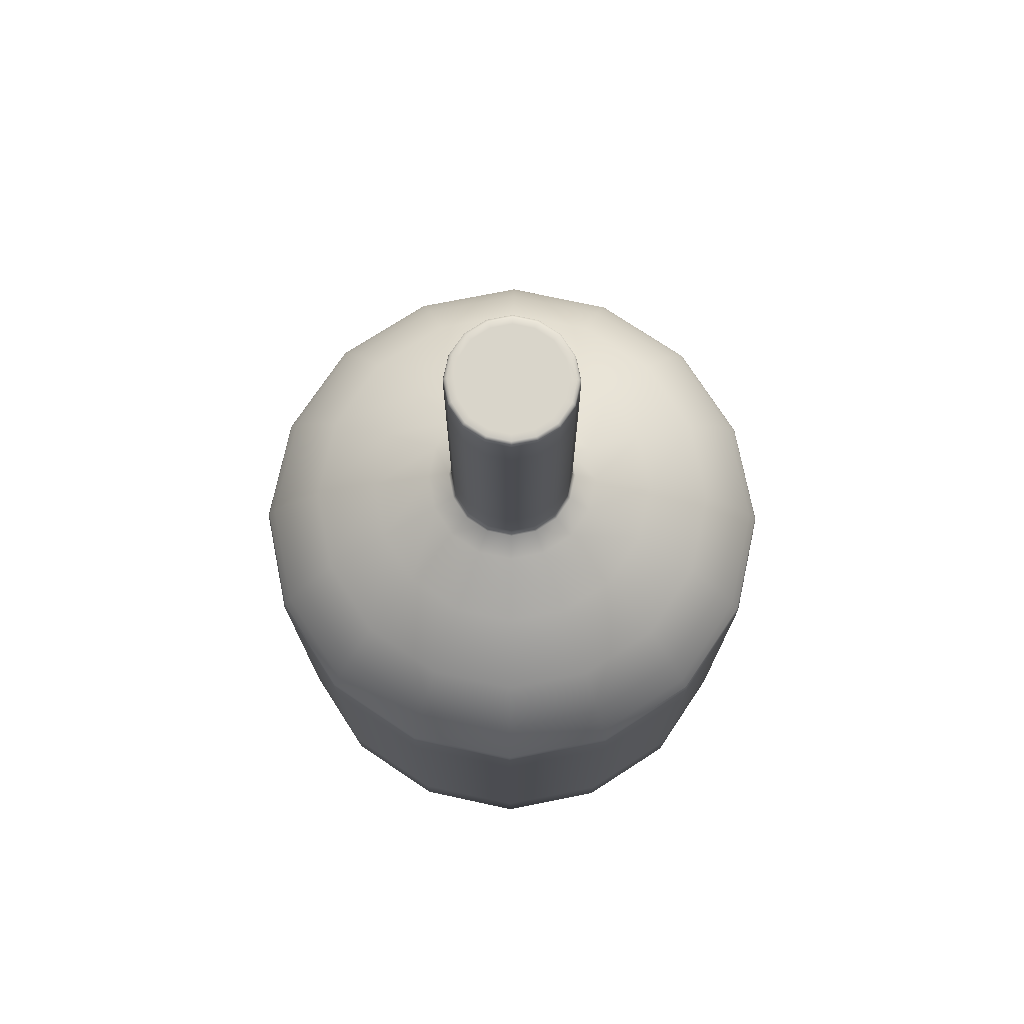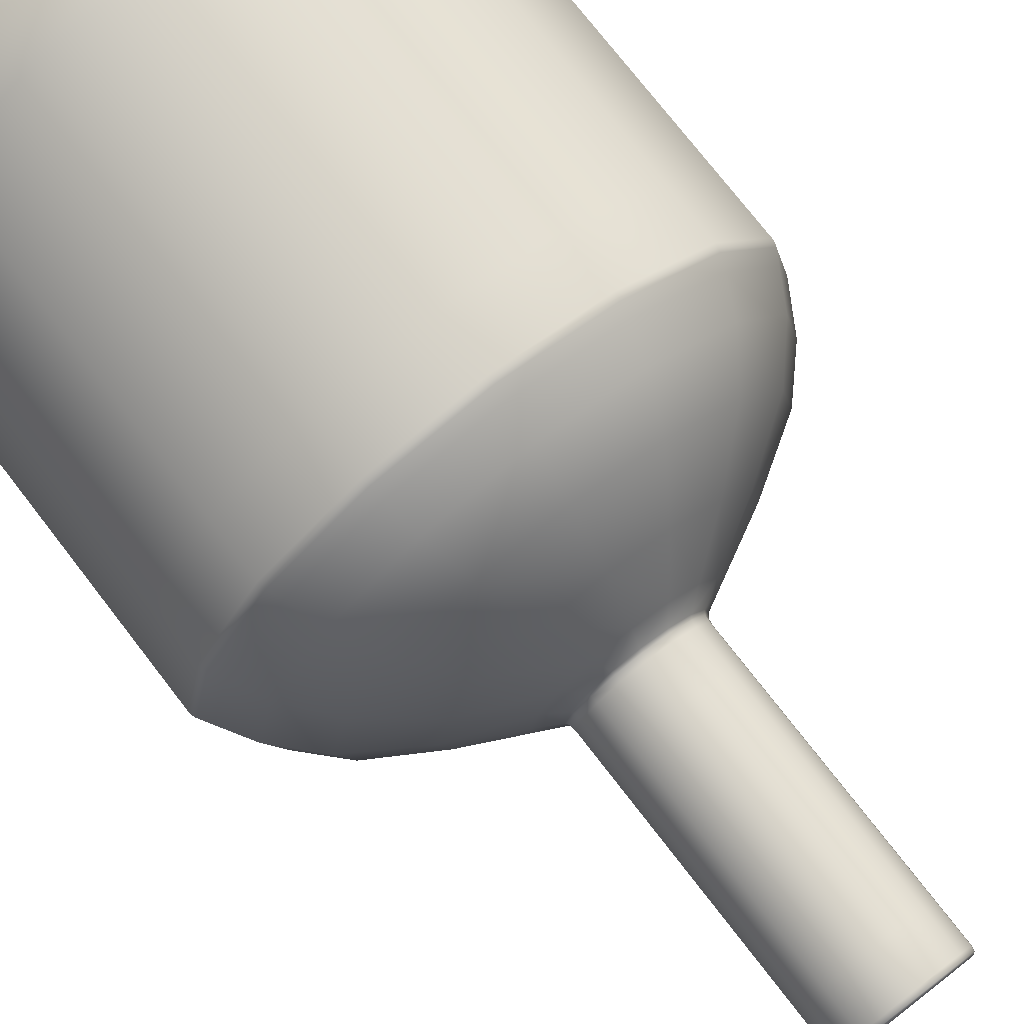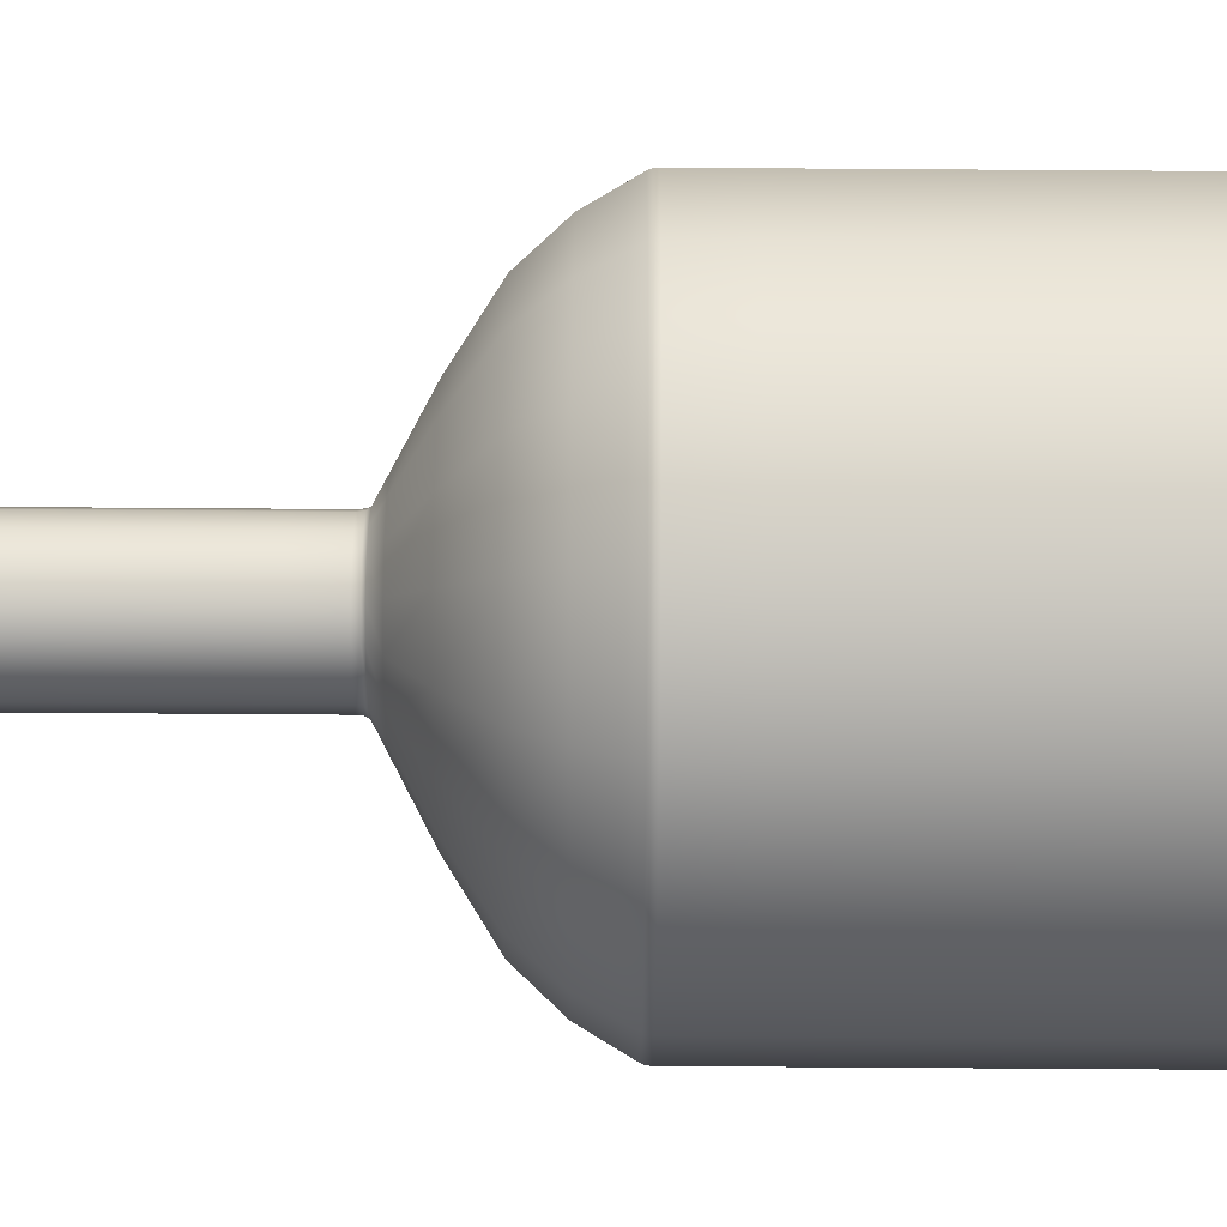
<metadata>
{"format":"obj","ext":"obj","renderer":"f3d","projection":"perspective","resolution":1024,"background":"white","views":[{"elev":74.6,"azim":135.5,"up":"+Z"},{"elev":75.2,"azim":-37.7,"up":"+Y"},{"elev":-72.9,"azim":89.6,"up":"+Y"}]}
</metadata>
<code>
v  82 194.2 16
v  81.39 197.2 16
v  81.5 197.2 16.14
v  82.13 194.2 16.14
v  79.73 199.7 16
v  79.82 199.8 16.14
v  79.82 199.8 17.75
v  81.5 197.2 17.75
v  82.13 194.2 17.75
v  77.21 201.4 16
v  77.25 201.5 16.14
v  74.25 202 16
v  74.25 202.1 16.14
v  74.25 202.1 17.75
v  77.25 201.5 17.75
v  71.29 201.4 16
v  71.24 201.5 16.14
v  68.76 199.7 16
v  68.68 199.8 16.14
v  68.68 199.8 17.75
v  71.24 201.5 17.75
v  67.11 197.2 16
v  66.99 197.2 16.14
v  66.49 194.2 16
v  66.37 194.2 16.14
v  66.37 194.2 17.75
v  66.99 197.2 17.75
v  67.11 191.3 16
v  66.99 191.2 16.14
v  68.76 188.7 16
v  68.68 188.7 16.14
v  68.68 188.7 17.75
v  66.99 191.2 17.75
v  71.29 187.1 16
v  71.24 187 16.14
v  74.25 186.5 16
v  74.25 186.3 16.14
v  74.25 186.3 17.75
v  71.24 187 17.75
v  77.21 187.1 16
v  77.25 187 16.14
v  79.73 188.7 16
v  79.82 188.7 16.14
v  79.82 188.7 17.75
v  77.25 187 17.75
v  81.39 191.3 16
v  81.5 191.2 16.14
v  81.5 191.2 17.75
v  79.81 199.8 28.38
v  79.78 199.8 28.47
v  81.46 197.2 28.47
v  81.49 197.2 28.38
v  79.64 199.6 28.82
v  81.27 197.1 28.82
v  81.87 194.2 28.82
v  82.08 194.2 28.47
v  82.11 194.2 28.38
v  74.25 202.1 28.38
v  74.25 202 28.47
v  77.23 201.4 28.47
v  77.25 201.5 28.38
v  74.25 201.8 28.82
v  77.16 201.2 28.82
v  68.69 199.8 28.38
v  68.71 199.8 28.47
v  71.26 201.4 28.47
v  71.25 201.5 28.38
v  68.86 199.6 28.82
v  71.34 201.2 28.82
v  66.38 194.2 28.38
v  66.42 194.2 28.47
v  67.04 197.2 28.47
v  67 197.2 28.38
v  66.62 194.2 28.82
v  67.23 197.1 28.82
v  68.69 188.7 28.38
v  68.71 188.7 28.47
v  67.04 191.2 28.47
v  67 191.2 28.38
v  68.86 188.8 28.82
v  67.23 191.3 28.82
v  74.25 186.4 28.38
v  74.25 186.4 28.47
v  71.26 187 28.47
v  71.25 187 28.38
v  74.25 186.6 28.82
v  71.34 187.2 28.82
v  79.81 188.7 28.38
v  79.78 188.7 28.47
v  77.23 187 28.47
v  77.25 187 28.38
v  79.64 188.8 28.82
v  77.16 187.2 28.82
v  81.46 191.2 28.47
v  81.49 191.2 28.38
v  81.27 191.3 28.82
v  76.08 194.2 33.28
v  75.94 194.9 33.28
v  75.92 194.9 33.46
v  76.06 194.2 33.46
v  75.54 195.5 33.28
v  75.53 195.5 33.46
v  75.53 195.5 34.62
v  75.92 194.9 34.62
v  76.06 194.2 34.62
v  74.95 195.9 33.28
v  74.94 195.9 33.46
v  74.25 196.1 33.28
v  74.25 196 33.46
v  74.25 196 34.62
v  74.94 195.9 34.62
v  73.55 195.9 33.28
v  73.56 195.9 33.46
v  72.95 195.5 33.28
v  72.97 195.5 33.46
v  72.97 195.5 34.62
v  73.56 195.9 34.62
v  72.56 194.9 33.28
v  72.58 194.9 33.46
v  72.41 194.2 33.28
v  72.44 194.2 33.46
v  72.44 194.2 34.62
v  72.58 194.9 34.62
v  72.56 193.5 33.28
v  72.58 193.5 33.46
v  72.95 192.9 33.28
v  72.97 192.9 33.46
v  72.97 192.9 34.62
v  72.58 193.5 34.62
v  73.55 192.5 33.28
v  73.56 192.6 33.46
v  74.25 192.4 33.28
v  74.25 192.4 33.46
v  74.25 192.4 34.62
v  73.56 192.6 34.62
v  74.95 192.5 33.28
v  74.94 192.6 33.46
v  75.54 192.9 33.28
v  75.53 192.9 33.46
v  75.53 192.9 34.62
v  74.94 192.6 34.62
v  75.94 193.5 33.28
v  75.92 193.5 33.46
v  75.92 193.5 34.62
v  74.89 188 15.95
v  71.9 188.6 15.95
v  72.94 191.1 15.95
v  76.83 190.5 15.95
v  69.79 189.6 15.95
v  69.05 191.4 15.95
v  68.8 194.2 15.95
v  73.59 194.2 15.95
v  80.05 194.2 15.95
v  69.05 197 15.95
v  72.94 197.4 15.95
v  69.79 198.9 15.95
v  71.9 199.9 15.95
v  74.89 200.4 15.95
v  76.83 197.9 15.95
v  77.32 200.1 15.95
v  78.47 198.4 15.95
v  79.03 199 15.95
v  80.17 197.3 15.95
v  79.03 189.4 15.95
v  77.32 188.3 15.95
v  78.47 190 15.95
v  80.17 191.2 15.95
v  74.88 194.7 42.01
v  74.55 195 42.01
v  74.4 194.6 42.01
v  74.77 194.3 42.01
v  74.26 195.1 42.01
v  74.02 195 42.01
v  73.74 194.7 42.01
v  74.19 194.3 42.01
v  74.76 193.7 42.01
v  73.51 194.5 42.01
v  73.88 194.1 42.01
v  73.34 194.2 42.01
v  73.51 193.9 42.01
v  73.73 193.6 42.01
v  74.15 193.7 42.01
v  73.98 193.4 42.01
v  74.25 193.5 42.01
v  74.25 193.3 42.01
v  74.52 193.4 42.01
v  75.19 194.2 42.01
v  75.07 194.5 42.01
v  74.95 194.2 42.01
v  75.07 194 42.01
v  76 194.9 33.19
v  75.59 195.6 33.19
v  76.15 194.2 33.19
v  76.77 194.2 32.86
v  76.57 195.2 32.86
v  76.03 196 32.86
v  74.97 196 33.19
v  74.25 196.1 33.19
v  75.21 196.5 32.86
v  74.25 196.7 32.86
v  73.52 196 33.19
v  72.9 195.6 33.19
v  73.28 196.5 32.86
v  72.46 196 32.86
v  72.5 194.9 33.19
v  72.35 194.2 33.19
v  71.92 195.2 32.86
v  71.72 194.2 32.86
v  72.5 193.5 33.19
v  72.9 192.9 33.19
v  71.92 193.3 32.86
v  72.46 192.4 32.86
v  73.52 192.5 33.19
v  74.25 192.3 33.19
v  73.28 191.9 32.86
v  74.25 191.7 32.86
v  74.97 192.5 33.19
v  75.59 192.9 33.19
v  75.21 191.9 32.86
v  76.03 192.4 32.86
v  76 193.5 33.19
v  76.57 193.3 32.86
v  81.04 197 15.95
v  79.46 199.4 15.95
v  81.63 194.2 15.95
v  81.04 191.4 15.95
v  79.46 189 15.95
v  77.06 187.4 15.95
v  74.25 186.8 15.95
v  71.43 187.4 15.95
v  69.03 189 15.95
v  67.45 191.4 15.95
v  66.87 194.2 15.95
v  67.45 197 15.95
v  69.03 199.4 15.95
v  71.43 201 15.95
v  74.25 201.6 15.95
v  77.06 201 15.95
v  76.03 194.2 41.97
v  75.89 194.9 41.97
v  75.81 194.9 42.01
v  75.95 194.2 42.01
v  75.51 195.5 41.97
v  75.45 195.4 42.01
v  75.32 195.3 42.01
v  75.65 194.8 42.01
v  75.77 194.2 42.01
v  74.93 195.9 41.97
v  74.9 195.8 42.01
v  74.25 196 41.97
v  74.25 195.9 42.01
v  74.25 195.7 42.01
v  74.83 195.6 42.01
v  73.57 195.9 41.97
v  73.6 195.8 42.01
v  72.99 195.5 41.97
v  73.05 195.4 42.01
v  73.17 195.3 42.01
v  73.67 195.6 42.01
v  72.61 194.9 41.97
v  72.68 194.9 42.01
v  72.46 194.2 41.97
v  72.55 194.2 42.01
v  72.73 194.2 42.01
v  72.85 194.8 42.01
v  72.61 193.5 41.97
v  72.68 193.6 42.01
v  72.99 193 41.97
v  73.05 193 42.01
v  73.17 193.1 42.01
v  72.85 193.6 42.01
v  73.57 192.6 41.97
v  73.6 192.7 42.01
v  74.25 192.4 41.97
v  74.25 192.5 42.01
v  74.25 192.7 42.01
v  73.67 192.8 42.01
v  74.93 192.6 41.97
v  74.9 192.7 42.01
v  75.51 193 41.97
v  75.45 193 42.01
v  75.32 193.1 42.01
v  74.83 192.8 42.01
v  75.89 193.5 41.97
v  75.81 193.6 42.01
v  75.65 193.6 42.01
v  75.53 195.5 40.71
v  75.53 195.5 41.84
v  75.92 194.9 41.84
v  75.92 194.9 40.71
v  76.06 194.2 41.84
v  76.06 194.2 40.71
v  74.25 196 40.71
v  74.25 196 41.84
v  74.94 195.9 41.84
v  74.94 195.9 40.71
v  72.97 195.5 40.71
v  72.97 195.5 41.84
v  73.56 195.9 41.84
v  73.56 195.9 40.71
v  72.44 194.2 40.71
v  72.44 194.2 41.84
v  72.58 194.9 41.84
v  72.58 194.9 40.71
v  72.97 192.9 40.71
v  72.97 192.9 41.84
v  72.58 193.5 41.84
v  72.58 193.5 40.71
v  74.25 192.4 40.71
v  74.25 192.4 41.84
v  73.56 192.6 41.84
v  73.56 192.6 40.71
v  75.53 192.9 40.71
v  75.53 192.9 41.84
v  74.94 192.6 41.84
v  74.94 192.6 40.71
v  75.92 193.5 41.84
v  75.92 193.5 40.71
v  75.09 195.1 42.01
v  75.35 194.7 42.01
v  75.45 194.2 42.01
v  74.25 195.4 42.01
v  74.7 195.3 42.01
v  73.4 195.1 42.01
v  73.79 195.3 42.01
v  73.05 194.2 42.01
v  73.14 194.7 42.01
v  73.4 193.4 42.01
v  73.14 193.8 42.01
v  74.25 193 42.01
v  73.79 193.1 42.01
v  75.09 193.4 42.01
v  74.7 193.1 42.01
v  75.35 193.8 42.01
v  75.53 195.5 37.67
v  75.92 194.9 37.67
v  76.06 194.2 37.67
v  74.25 196 37.67
v  74.94 195.9 37.67
v  72.97 195.5 37.67
v  73.56 195.9 37.67
v  72.44 194.2 37.67
v  72.58 194.9 37.67
v  72.97 192.9 37.67
v  72.58 193.5 37.67
v  74.25 192.4 37.67
v  73.56 192.6 37.67
v  75.53 192.9 37.67
v  74.94 192.6 37.67
v  75.92 193.5 37.67
v  78.47 194.2 31.97
v  78.13 195.8 31.97
v  80.31 194.2 30.81
v  79.83 196.5 30.81
v  78.53 198.5 30.81
v  77.23 197.2 31.97
v  75.86 198.1 31.97
v  76.56 199.8 30.81
v  74.25 200.3 30.81
v  74.25 198.4 31.97
v  72.64 198.1 31.97
v  71.94 199.8 30.81
v  69.96 198.5 30.81
v  71.26 197.2 31.97
v  70.36 195.8 31.97
v  68.67 196.5 30.81
v  68.19 194.2 30.81
v  70.03 194.2 31.97
v  70.36 192.6 31.97
v  68.67 191.9 30.81
v  69.96 189.9 30.81
v  71.26 191.2 31.97
v  72.64 190.3 31.97
v  71.94 188.6 30.81
v  74.25 188.2 30.81
v  74.25 190 31.97
v  75.86 190.3 31.97
v  76.56 188.6 30.81
v  78.53 189.9 30.81
v  77.23 191.2 31.97
v  78.13 192.6 31.97
v  79.83 191.9 30.81
v  79.28 199.3 29.68
v  80.8 196.9 29.68
v  81.36 194.2 29.68
v  74.25 201.3 29.68
v  76.96 200.8 29.68
v  69.22 199.3 29.68
v  71.53 200.8 29.68
v  67.13 194.2 29.68
v  67.7 196.9 29.68
v  69.22 189.2 29.68
v  67.7 191.5 29.68
v  74.25 187.1 29.68
v  71.53 187.7 29.68
v  79.28 189.2 29.68
v  76.96 187.7 29.68
v  80.8 191.5 29.68
v  79.82 199.8 26.7
v  79.82 199.8 28.27
v  81.5 197.2 28.27
v  81.5 197.2 26.7
v  82.13 194.2 28.27
v  82.13 194.2 26.7
v  74.25 202.1 26.7
v  74.25 202.1 28.27
v  77.25 201.5 28.27
v  77.25 201.5 26.7
v  68.68 199.8 26.7
v  68.68 199.8 28.27
v  71.24 201.5 28.27
v  71.24 201.5 26.7
v  66.37 194.2 26.7
v  66.37 194.2 28.27
v  66.99 197.2 28.27
v  66.99 197.2 26.7
v  68.68 188.7 26.7
v  68.68 188.7 28.27
v  66.99 191.2 28.27
v  66.99 191.2 26.7
v  74.25 186.3 26.7
v  74.25 186.3 28.27
v  71.24 187 28.27
v  71.24 187 26.7
v  79.82 188.7 26.7
v  79.82 188.7 28.27
v  77.25 187 28.27
v  77.25 187 26.7
v  81.5 191.2 28.27
v  81.5 191.2 26.7
v  79.82 199.8 22.23
v  81.5 197.2 22.23
v  82.13 194.2 22.23
v  74.25 202.1 22.23
v  77.25 201.5 22.23
v  68.68 199.8 22.23
v  71.24 201.5 22.23
v  66.37 194.2 22.23
v  66.99 197.2 22.23
v  68.68 188.7 22.23
v  66.99 191.2 22.23
v  74.25 186.3 22.23
v  71.24 187 22.23
v  79.82 188.7 22.23
v  77.25 187 22.23
v  81.5 191.2 22.23
g Cylinder025
f 1 2 3 4
f 2 5 6 3
f 7 8 3 6
f 8 9 4 3
f 5 10 11 6
f 10 12 13 11
f 14 15 11 13
f 15 7 6 11
f 12 16 17 13
f 16 18 19 17
f 20 21 17 19
f 21 14 13 17
f 18 22 23 19
f 22 24 25 23
f 26 27 23 25
f 27 20 19 23
f 24 28 29 25
f 28 30 31 29
f 32 33 29 31
f 33 26 25 29
f 30 34 35 31
f 34 36 37 35
f 38 39 35 37
f 39 32 31 35
f 36 40 41 37
f 40 42 43 41
f 44 45 41 43
f 45 38 37 41
f 42 46 47 43
f 46 1 4 47
f 9 48 47 4
f 48 44 43 47
f 49 50 51 52
f 50 53 54 51
f 55 56 51 54
f 56 57 52 51
f 58 59 60 61
f 59 62 63 60
f 53 50 60 63
f 50 49 61 60
f 64 65 66 67
f 65 68 69 66
f 62 59 66 69
f 59 58 67 66
f 70 71 72 73
f 71 74 75 72
f 68 65 72 75
f 65 64 73 72
f 76 77 78 79
f 77 80 81 78
f 74 71 78 81
f 71 70 79 78
f 82 83 84 85
f 83 86 87 84
f 80 77 84 87
f 77 76 85 84
f 88 89 90 91
f 89 92 93 90
f 86 83 90 93
f 83 82 91 90
f 57 56 94 95
f 56 55 96 94
f 92 89 94 96
f 89 88 95 94
f 97 98 99 100
f 98 101 102 99
f 103 104 99 102
f 104 105 100 99
f 101 106 107 102
f 106 108 109 107
f 110 111 107 109
f 111 103 102 107
f 108 112 113 109
f 112 114 115 113
f 116 117 113 115
f 117 110 109 113
f 114 118 119 115
f 118 120 121 119
f 122 123 119 121
f 123 116 115 119
f 120 124 125 121
f 124 126 127 125
f 128 129 125 127
f 129 122 121 125
f 126 130 131 127
f 130 132 133 131
f 134 135 131 133
f 135 128 127 131
f 132 136 137 133
f 136 138 139 137
f 140 141 137 139
f 141 134 133 137
f 138 142 143 139
f 142 97 100 143
f 105 144 143 100
f 144 140 139 143
f 145 146 147 148
f 146 149 150 147
f 151 152 147 150
f 152 153 148 147
f 151 154 155 152
f 154 156 157 155
f 158 159 155 157
f 159 153 152 155
f 158 160 161 159
f 160 162 163 161
f 153 159 161 163
f 164 165 166 167
f 165 145 148 166
f 153 167 166 148
f 168 169 170 171
f 169 172 173 170
f 174 175 170 173
f 175 176 171 170
f 174 177 178 175
f 177 179 180 178
f 181 182 178 180
f 182 176 175 178
f 181 183 184 182
f 183 185 186 184
f 176 182 184 186
f 187 188 189 190
f 188 168 171 189
f 176 190 189 171
f 101 98 191 192
f 98 97 193 191
f 194 195 191 193
f 195 196 192 191
f 108 106 197 198
f 106 101 192 197
f 196 199 197 192
f 199 200 198 197
f 114 112 201 202
f 112 108 198 201
f 200 203 201 198
f 203 204 202 201
f 120 118 205 206
f 118 114 202 205
f 204 207 205 202
f 207 208 206 205
f 126 124 209 210
f 124 120 206 209
f 208 211 209 206
f 211 212 210 209
f 132 130 213 214
f 130 126 210 213
f 212 215 213 210
f 215 216 214 213
f 138 136 217 218
f 136 132 214 217
f 216 219 217 214
f 219 220 218 217
f 97 142 221 193
f 142 138 218 221
f 220 222 221 218
f 222 194 193 221
f 5 2 223 224
f 2 1 225 223
f 153 163 223 225
f 163 162 224 223
f 1 46 226 225
f 46 42 227 226
f 164 167 226 227
f 167 153 225 226
f 42 40 228 227
f 40 36 229 228
f 145 165 228 229
f 165 164 227 228
f 36 34 230 229
f 34 30 231 230
f 149 146 230 231
f 146 145 229 230
f 30 28 232 231
f 28 24 233 232
f 151 150 232 233
f 150 149 231 232
f 24 22 234 233
f 22 18 235 234
f 156 154 234 235
f 154 151 233 234
f 18 16 236 235
f 16 12 237 236
f 158 157 236 237
f 157 156 235 236
f 12 10 238 237
f 10 5 224 238
f 162 160 238 224
f 160 158 237 238
f 239 240 241 242
f 240 243 244 241
f 245 246 241 244
f 246 247 242 241
f 243 248 249 244
f 248 250 251 249
f 252 253 249 251
f 253 245 244 249
f 250 254 255 251
f 254 256 257 255
f 258 259 255 257
f 259 252 251 255
f 256 260 261 257
f 260 262 263 261
f 264 265 261 263
f 265 258 257 261
f 262 266 267 263
f 266 268 269 267
f 270 271 267 269
f 271 264 263 267
f 268 272 273 269
f 272 274 275 273
f 276 277 273 275
f 277 270 269 273
f 274 278 279 275
f 278 280 281 279
f 282 283 279 281
f 283 276 275 279
f 280 284 285 281
f 284 239 242 285
f 247 286 285 242
f 286 282 281 285
f 287 288 289 290
f 288 243 240 289
f 239 291 289 240
f 291 292 290 289
f 293 294 295 296
f 294 250 248 295
f 243 288 295 248
f 288 287 296 295
f 297 298 299 300
f 298 256 254 299
f 250 294 299 254
f 294 293 300 299
f 301 302 303 304
f 302 262 260 303
f 256 298 303 260
f 298 297 304 303
f 305 306 307 308
f 306 268 266 307
f 262 302 307 266
f 302 301 308 307
f 309 310 311 312
f 310 274 272 311
f 268 306 311 272
f 306 305 312 311
f 313 314 315 316
f 314 280 278 315
f 274 310 315 278
f 310 309 316 315
f 292 291 317 318
f 291 239 284 317
f 280 314 317 284
f 314 313 318 317
f 245 319 320 246
f 319 168 188 320
f 187 321 320 188
f 321 247 246 320
f 252 322 323 253
f 322 172 169 323
f 168 319 323 169
f 319 245 253 323
f 258 324 325 259
f 324 174 173 325
f 172 322 325 173
f 322 252 259 325
f 264 326 327 265
f 326 179 177 327
f 174 324 327 177
f 324 258 265 327
f 270 328 329 271
f 328 181 180 329
f 179 326 329 180
f 326 264 271 329
f 276 330 331 277
f 330 185 183 331
f 181 328 331 183
f 328 270 277 331
f 282 332 333 283
f 332 176 186 333
f 185 330 333 186
f 330 276 283 333
f 247 321 334 286
f 321 187 190 334
f 176 332 334 190
f 332 282 286 334
f 103 335 336 104
f 335 287 290 336
f 292 337 336 290
f 337 105 104 336
f 110 338 339 111
f 338 293 296 339
f 287 335 339 296
f 335 103 111 339
f 116 340 341 117
f 340 297 300 341
f 293 338 341 300
f 338 110 117 341
f 122 342 343 123
f 342 301 304 343
f 297 340 343 304
f 340 116 123 343
f 128 344 345 129
f 344 305 308 345
f 301 342 345 308
f 342 122 129 345
f 134 346 347 135
f 346 309 312 347
f 305 344 347 312
f 344 128 135 347
f 140 348 349 141
f 348 313 316 349
f 309 346 349 316
f 346 134 141 349
f 105 337 350 144
f 337 292 318 350
f 313 348 350 318
f 348 140 144 350
f 194 351 352 195
f 351 353 354 352
f 355 356 352 354
f 356 196 195 352
f 196 356 357 199
f 356 355 358 357
f 359 360 357 358
f 360 200 199 357
f 200 360 361 203
f 360 359 362 361
f 363 364 361 362
f 364 204 203 361
f 204 364 365 207
f 364 363 366 365
f 367 368 365 366
f 368 208 207 365
f 208 368 369 211
f 368 367 370 369
f 371 372 369 370
f 372 212 211 369
f 212 372 373 215
f 372 371 374 373
f 375 376 373 374
f 376 216 215 373
f 216 376 377 219
f 376 375 378 377
f 379 380 377 378
f 380 220 219 377
f 220 380 381 222
f 380 379 382 381
f 353 351 381 382
f 351 194 222 381
f 53 383 384 54
f 383 355 354 384
f 353 385 384 354
f 385 55 54 384
f 62 386 387 63
f 386 359 358 387
f 355 383 387 358
f 383 53 63 387
f 68 388 389 69
f 388 363 362 389
f 359 386 389 362
f 386 62 69 389
f 74 390 391 75
f 390 367 366 391
f 363 388 391 366
f 388 68 75 391
f 80 392 393 81
f 392 371 370 393
f 367 390 393 370
f 390 74 81 393
f 86 394 395 87
f 394 375 374 395
f 371 392 395 374
f 392 80 87 395
f 92 396 397 93
f 396 379 378 397
f 375 394 397 378
f 394 86 93 397
f 55 385 398 96
f 385 353 382 398
f 379 396 398 382
f 396 92 96 398
f 399 400 401 402
f 400 49 52 401
f 57 403 401 52
f 403 404 402 401
f 405 406 407 408
f 406 58 61 407
f 49 400 407 61
f 400 399 408 407
f 409 410 411 412
f 410 64 67 411
f 58 406 411 67
f 406 405 412 411
f 413 414 415 416
f 414 70 73 415
f 64 410 415 73
f 410 409 416 415
f 417 418 419 420
f 418 76 79 419
f 70 414 419 79
f 414 413 420 419
f 421 422 423 424
f 422 82 85 423
f 76 418 423 85
f 418 417 424 423
f 425 426 427 428
f 426 88 91 427
f 82 422 427 91
f 422 421 428 427
f 404 403 429 430
f 403 57 95 429
f 88 426 429 95
f 426 425 430 429
f 7 431 432 8
f 431 399 402 432
f 404 433 432 402
f 433 9 8 432
f 14 434 435 15
f 434 405 408 435
f 399 431 435 408
f 431 7 15 435
f 20 436 437 21
f 436 409 412 437
f 405 434 437 412
f 434 14 21 437
f 26 438 439 27
f 438 413 416 439
f 409 436 439 416
f 436 20 27 439
f 32 440 441 33
f 440 417 420 441
f 413 438 441 420
f 438 26 33 441
f 38 442 443 39
f 442 421 424 443
f 417 440 443 424
f 440 32 39 443
f 44 444 445 45
f 444 425 428 445
f 421 442 445 428
f 442 38 45 445
f 9 433 446 48
f 433 404 430 446
f 425 444 446 430
f 444 44 48 446

</code>
